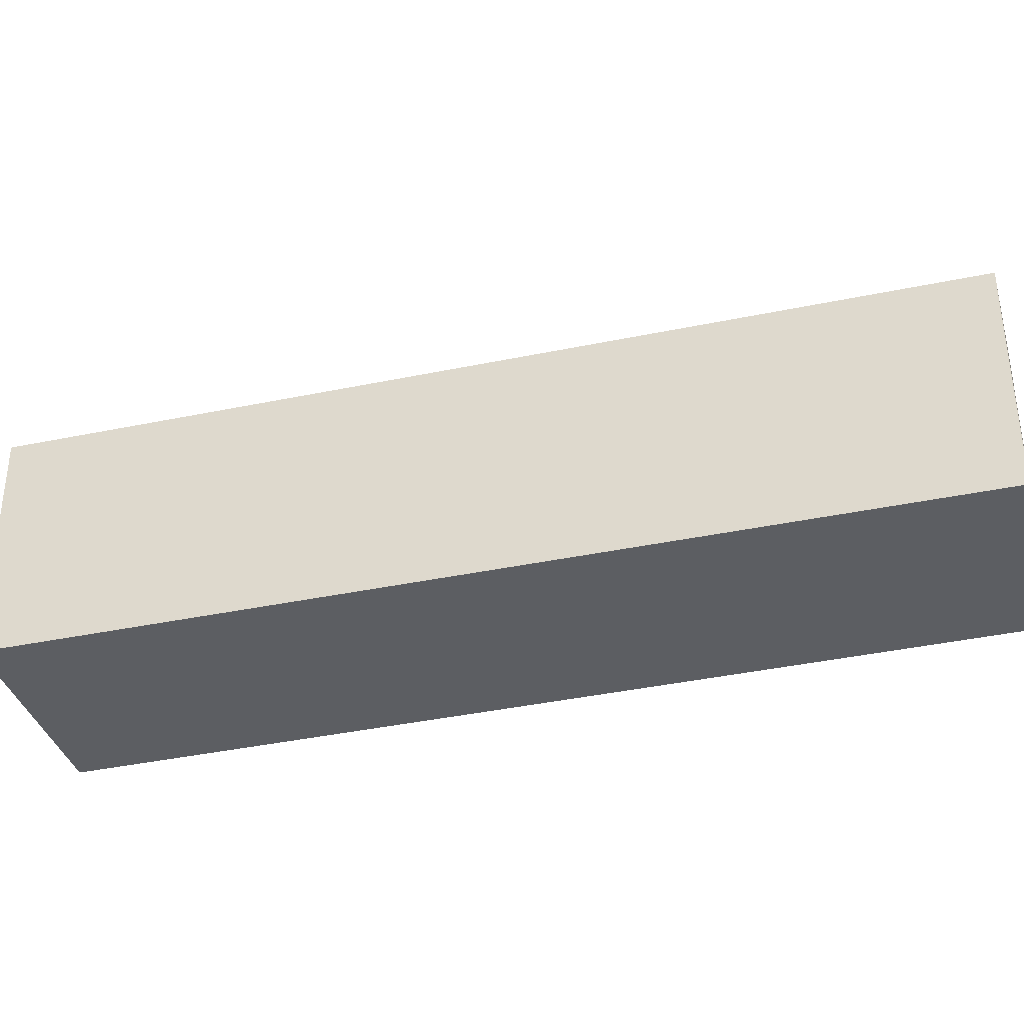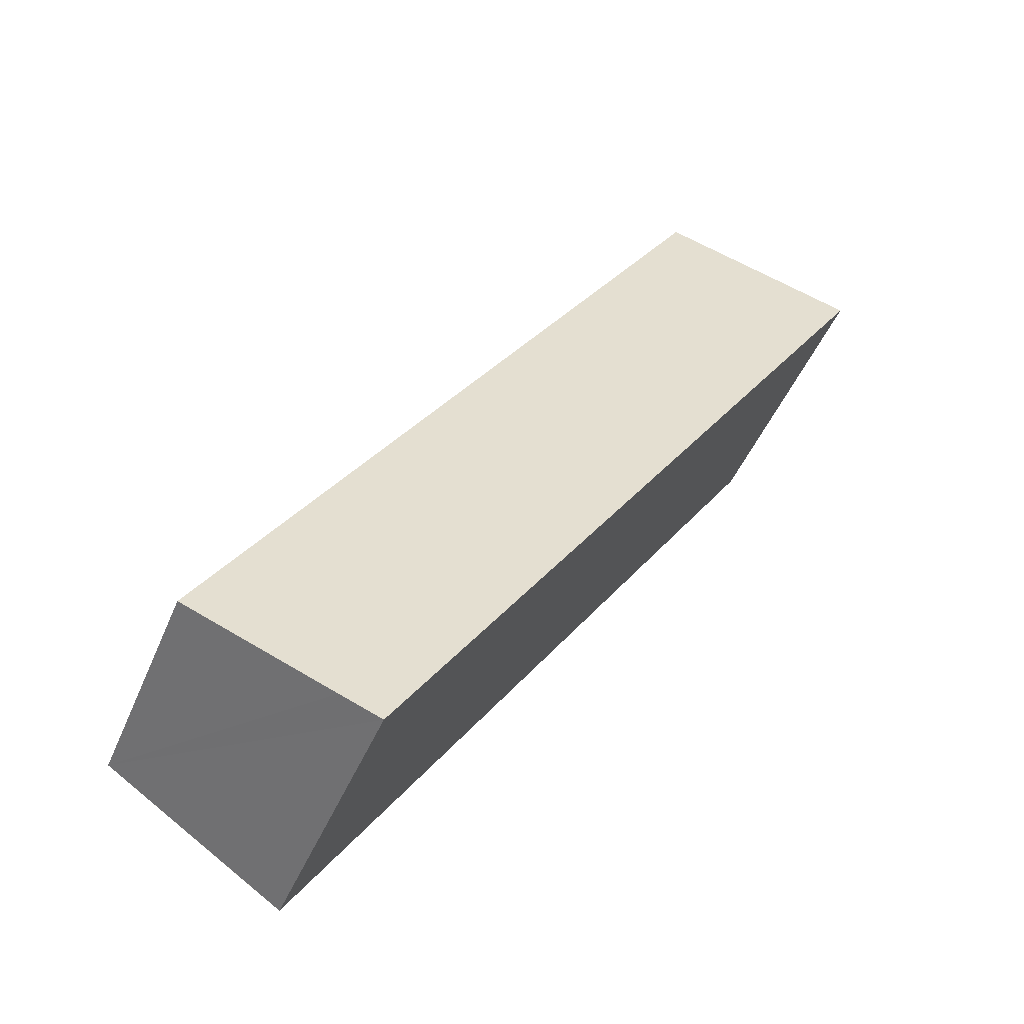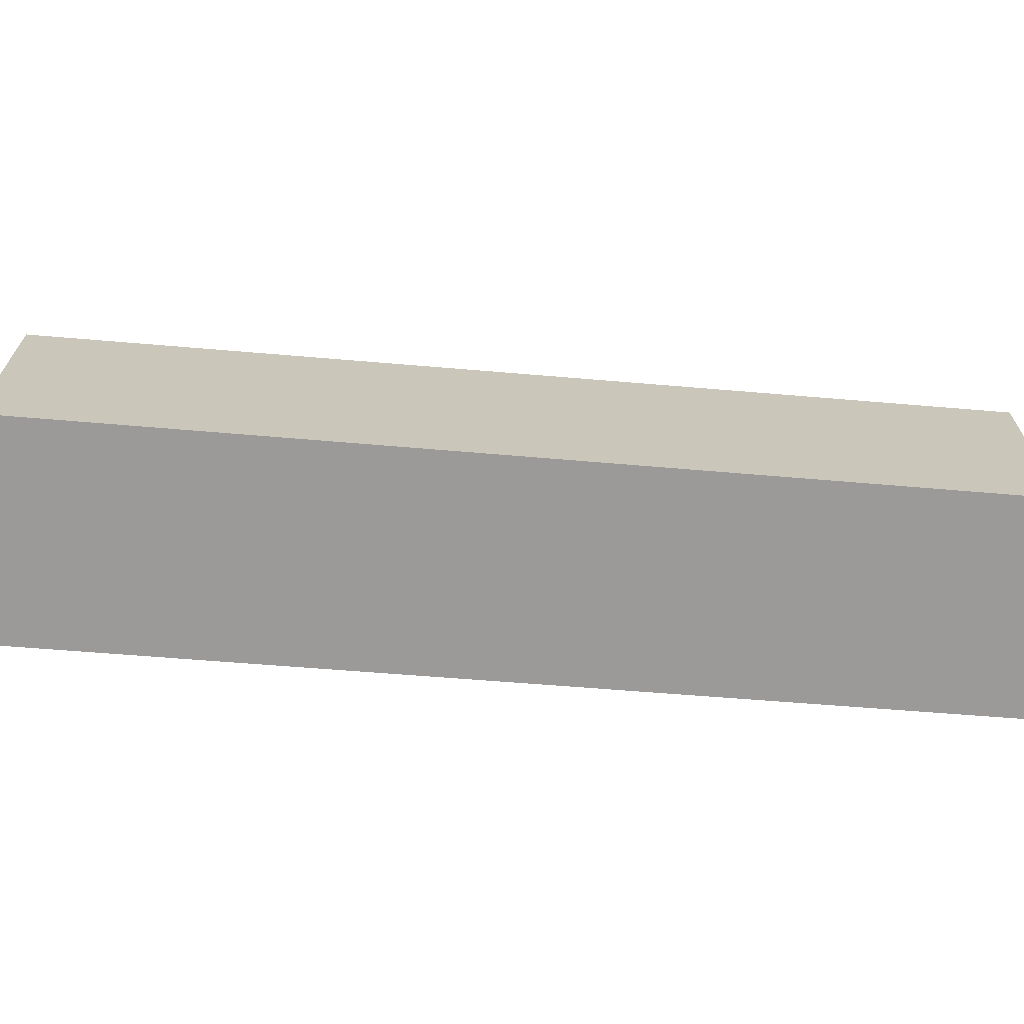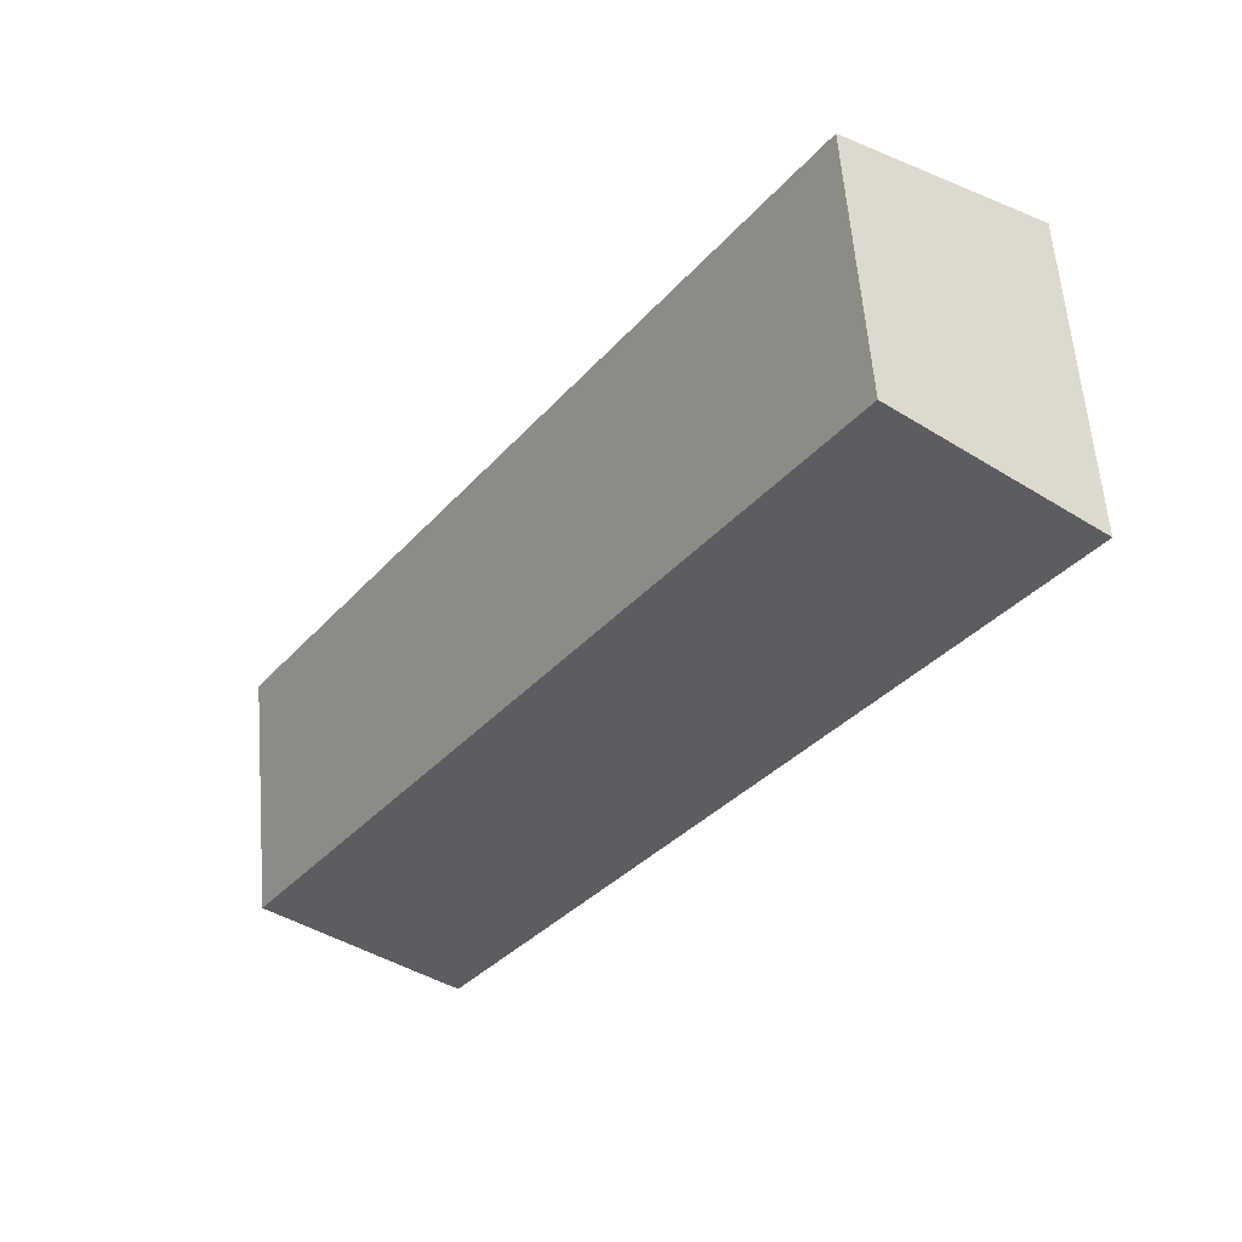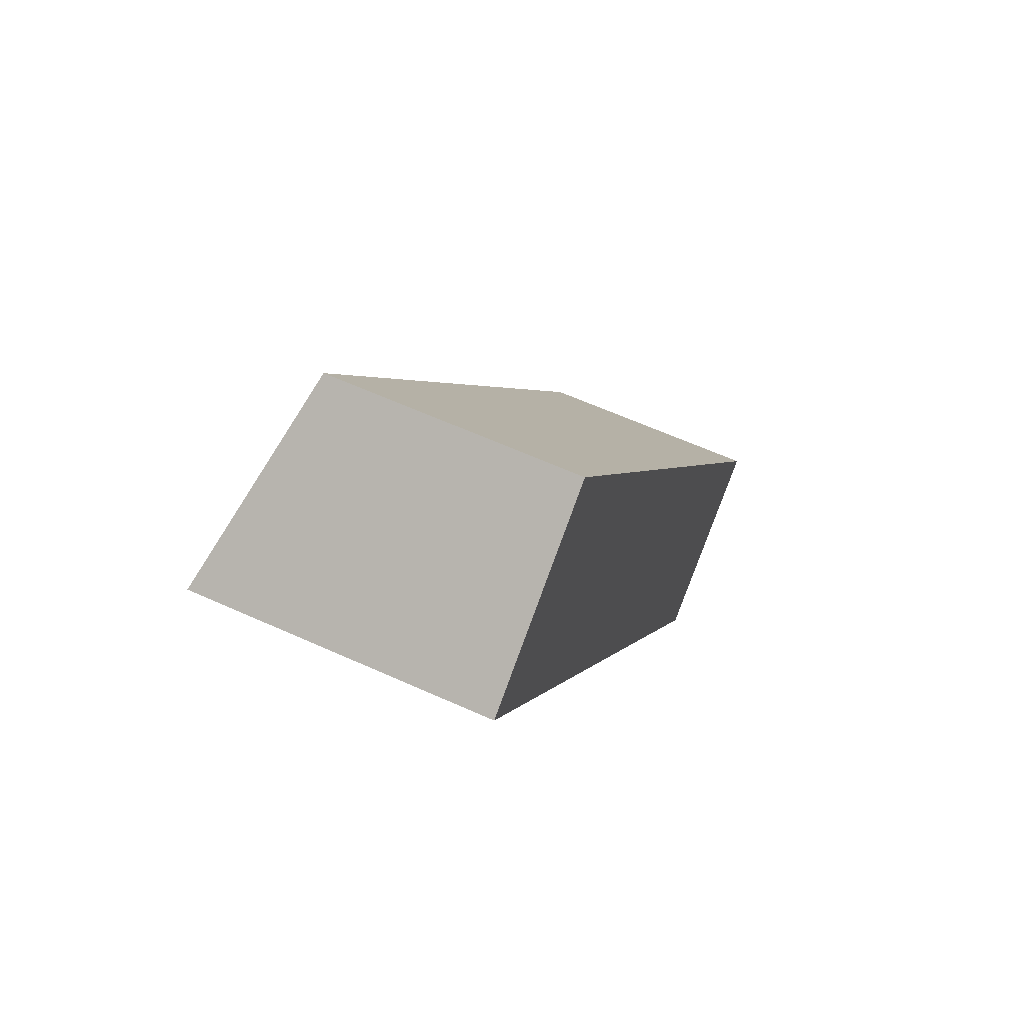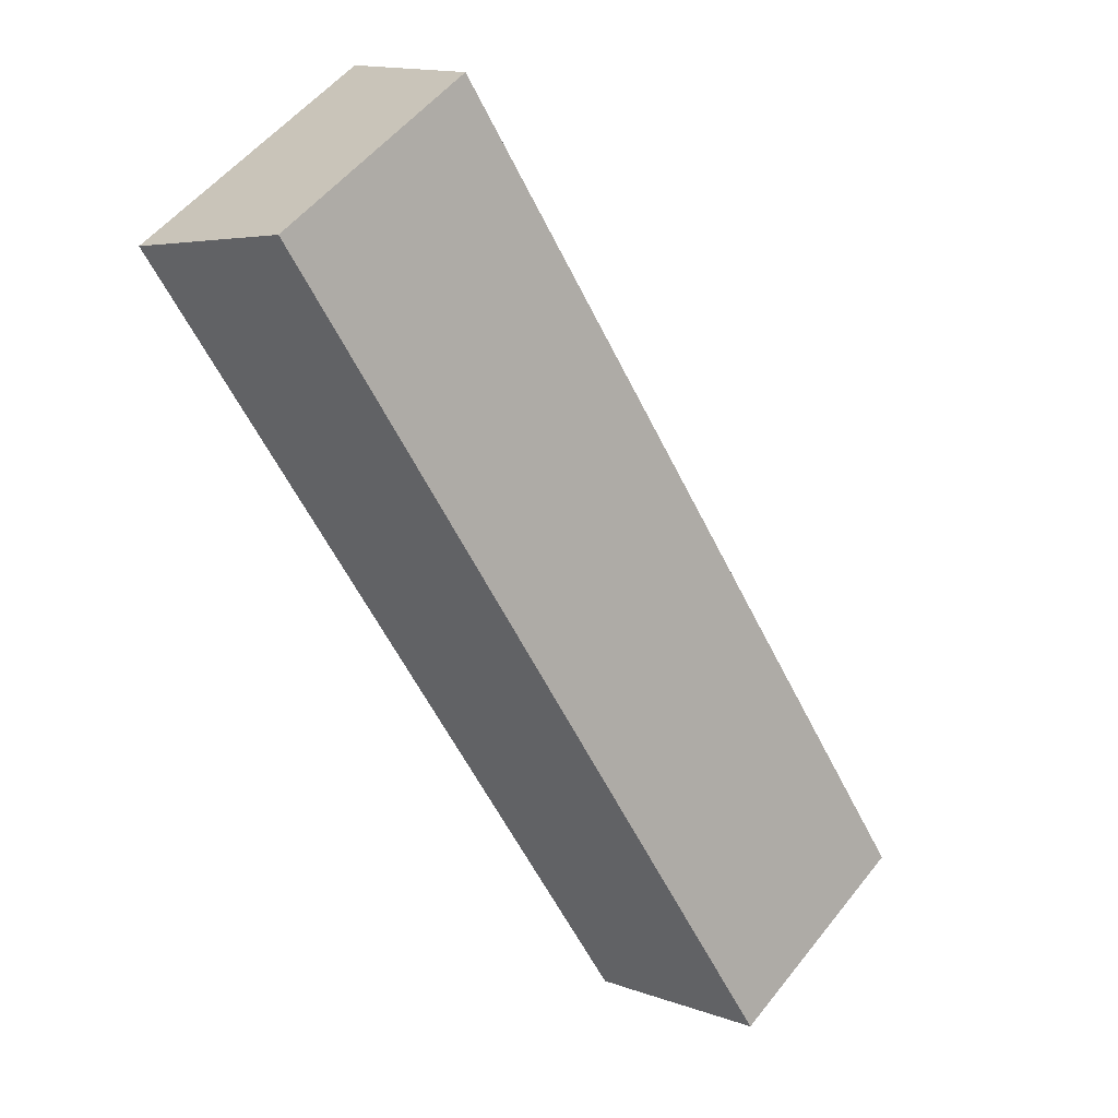
<metadata>
{"format":"obj","ext":"obj","renderer":"f3d","projection":"perspective","resolution":1024,"background":"white","views":[{"elev":-37.7,"azim":71.6,"up":"+Y"},{"elev":-46.0,"azim":158.3,"up":"+Z"},{"elev":-69.4,"azim":51.8,"up":"+Y"},{"elev":60.4,"azim":175.3,"up":"+Z"},{"elev":61.2,"azim":-65.2,"up":"+Z"},{"elev":53.7,"azim":37.4,"up":"+Z"}]}
</metadata>
<code>
v  2.25 3.04 1.593
v  6.62 3.671 -9.923
v  0 3.684 2.256e-16
v  8.869 3.04 -8.425
v  7.101 3.537 -9.606
v  8.869 5.159e-16 -8.425
v  6.62 6.076e-16 -9.923
v  7.101 5.882e-16 -9.606
v  0 0 0
v  2.25 -9.754e-17 1.593
g defaultobject
f 1 2 3
f 2 1 4
f 2 4 5
f 6 5 4
f 5 6 2
f 2 6 7
f 7 6 8
f 2 9 3
f 9 2 7
f 9 1 3
f 1 9 10
f 10 4 1
f 4 10 6
f 8 9 7
f 9 8 6
f 9 6 10

</code>
